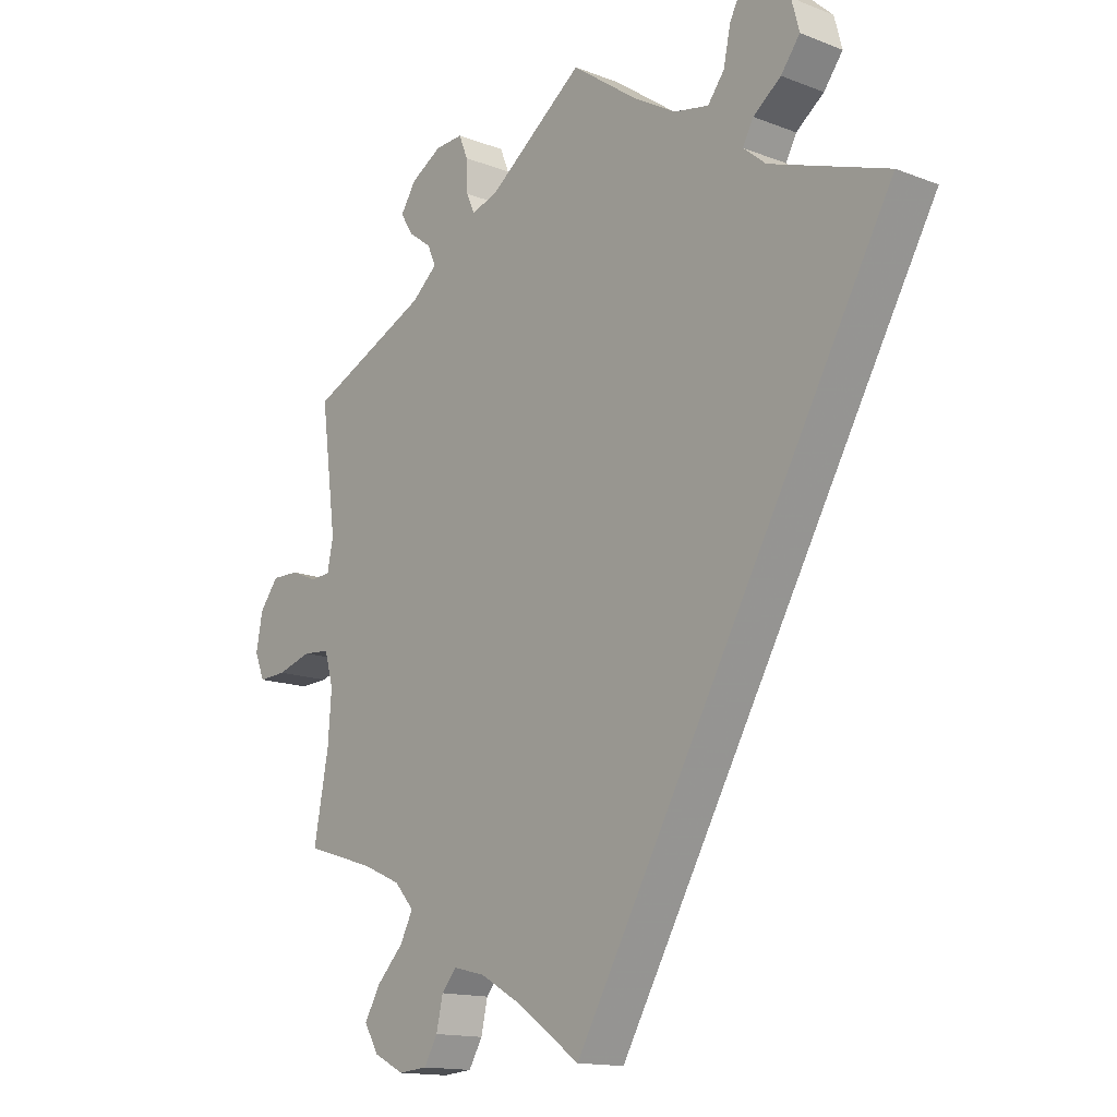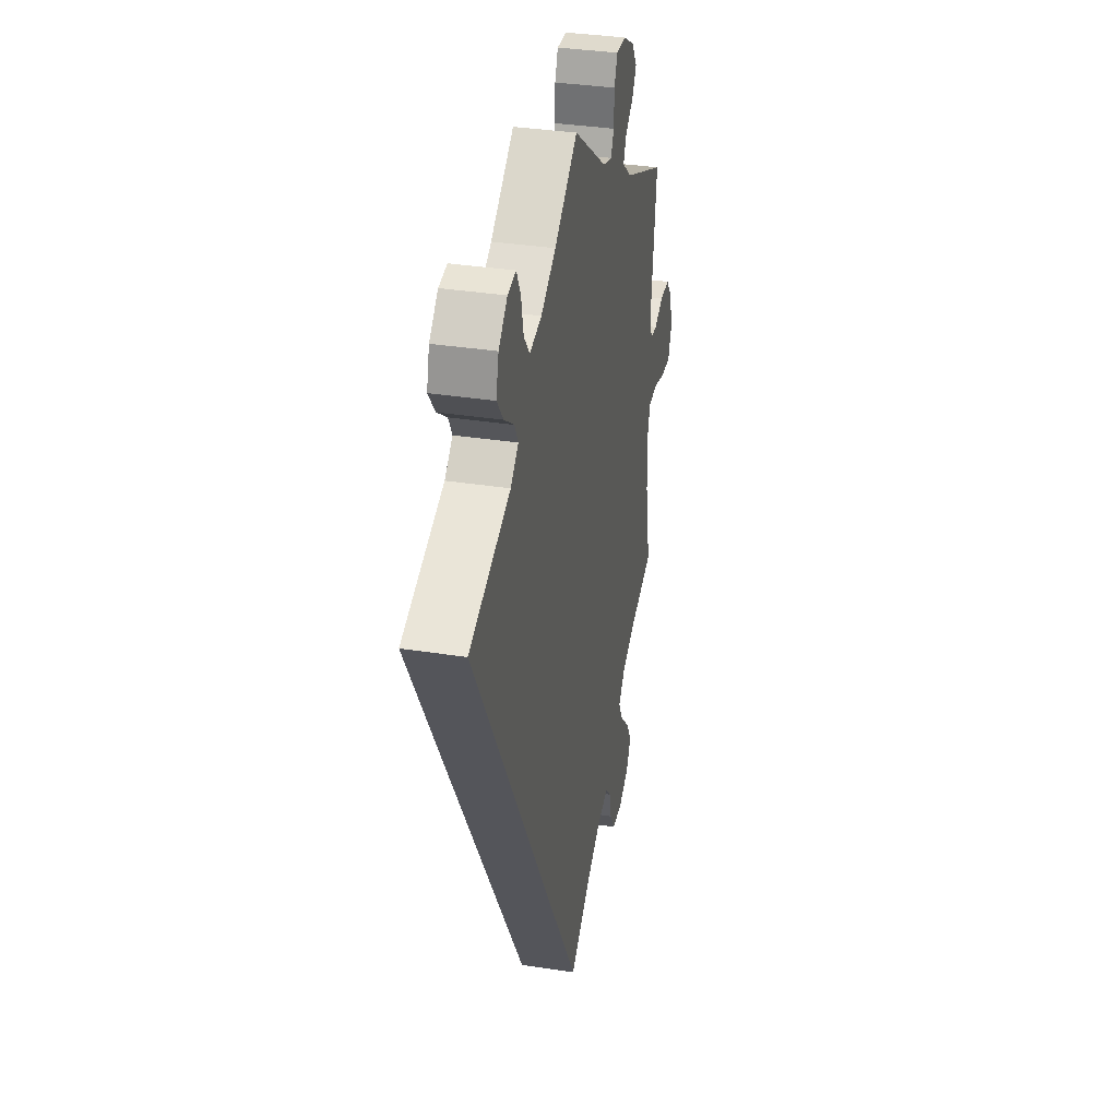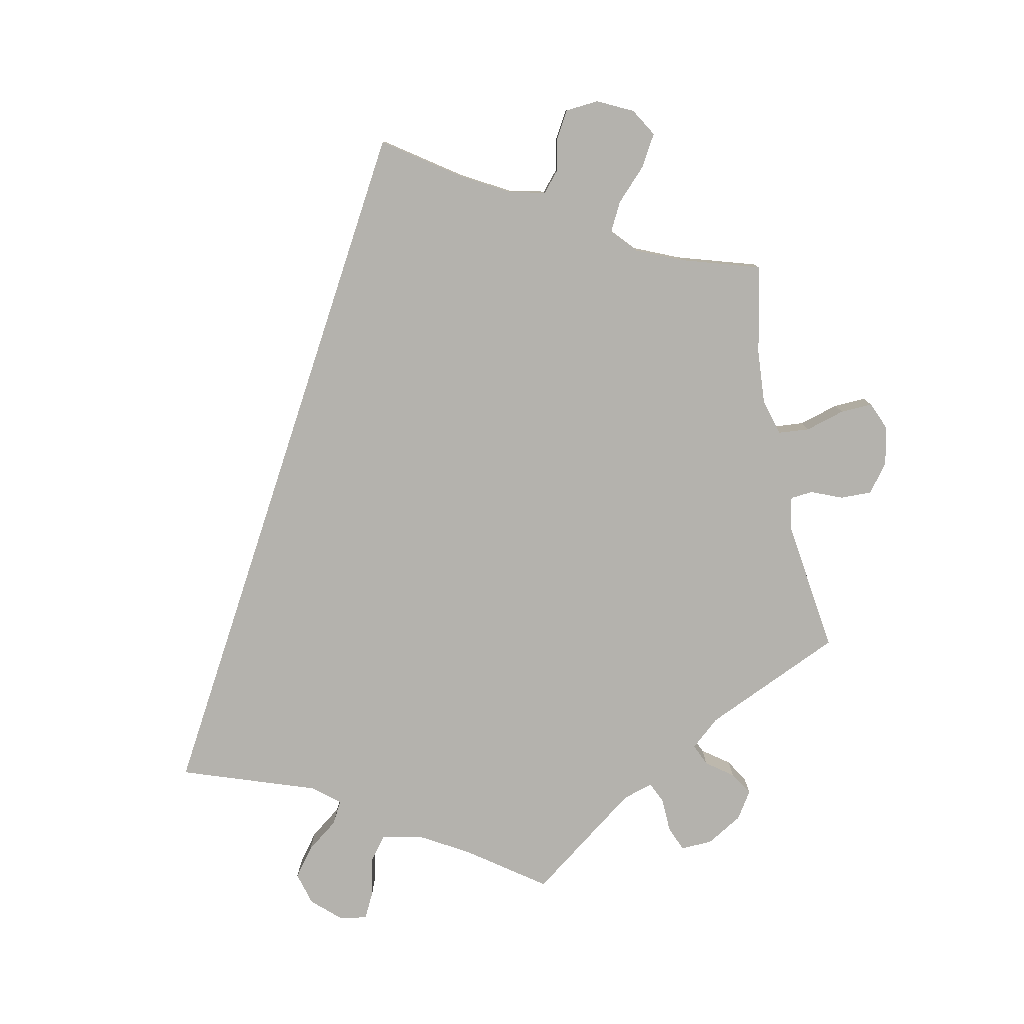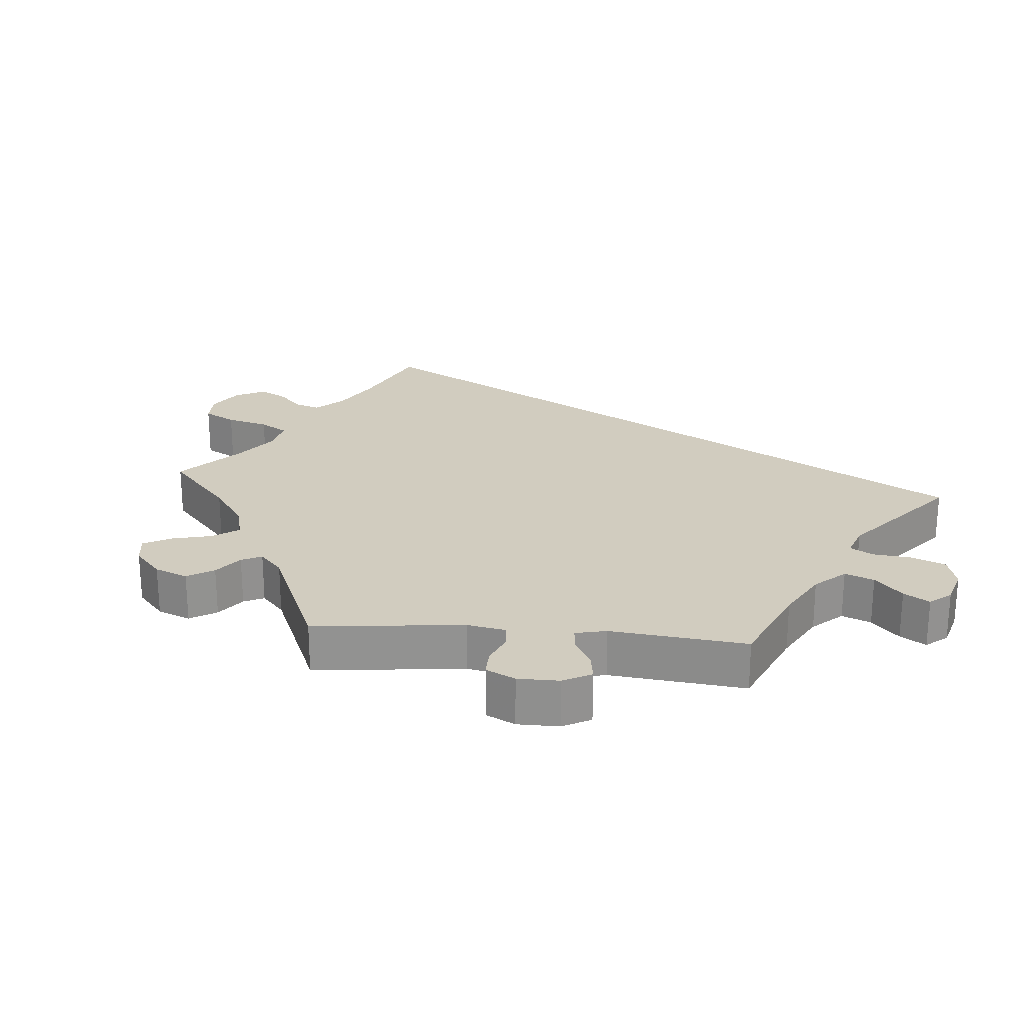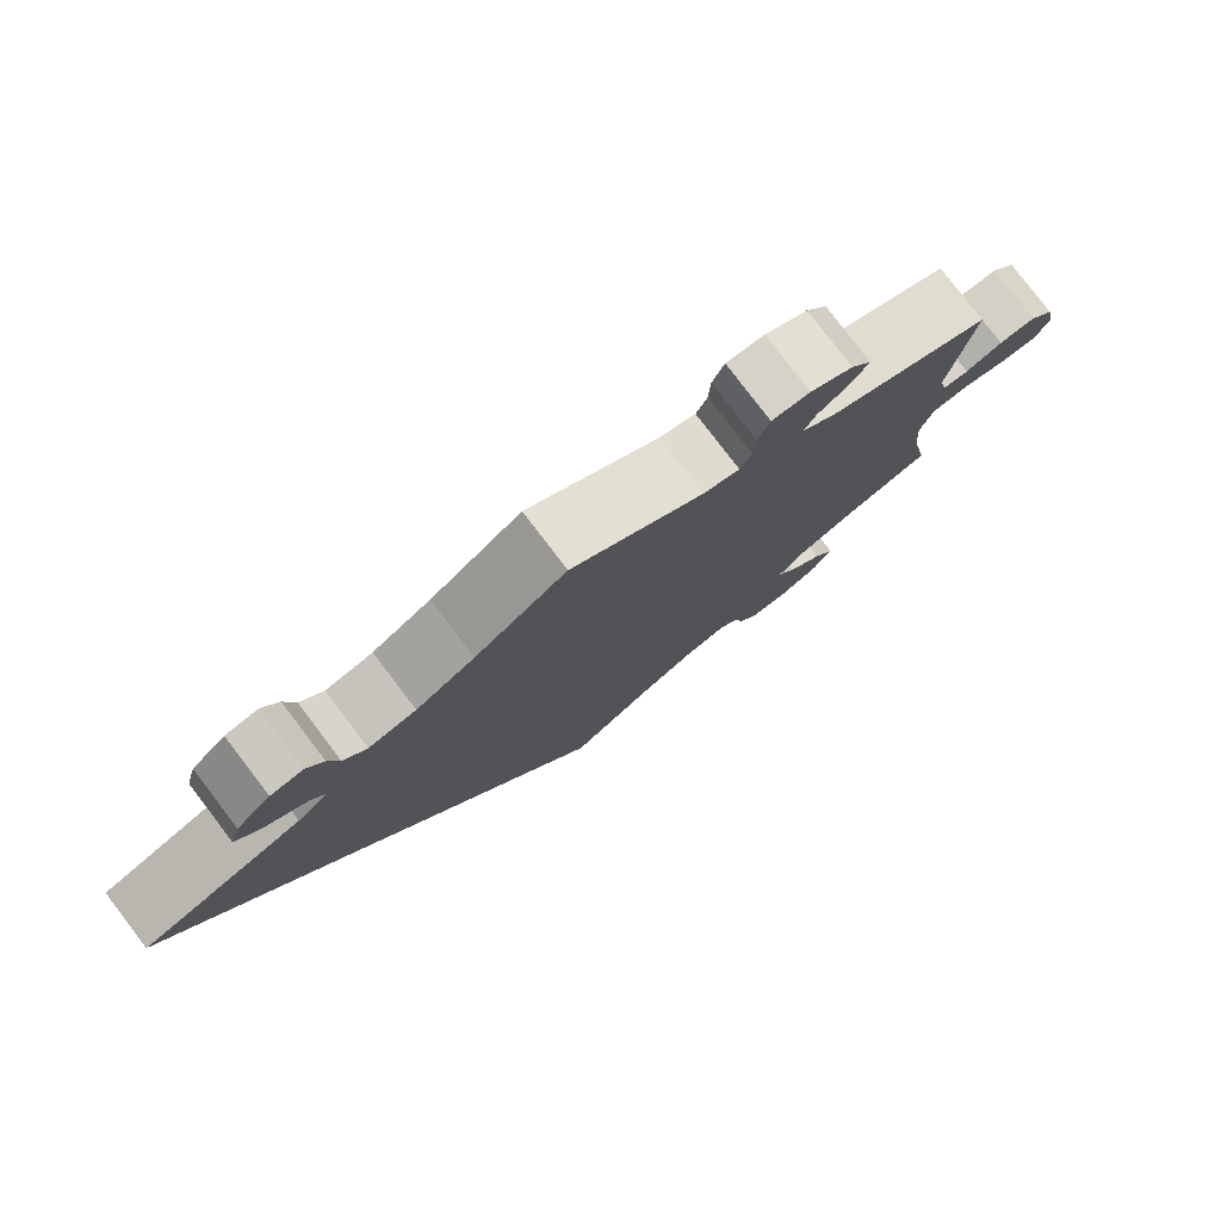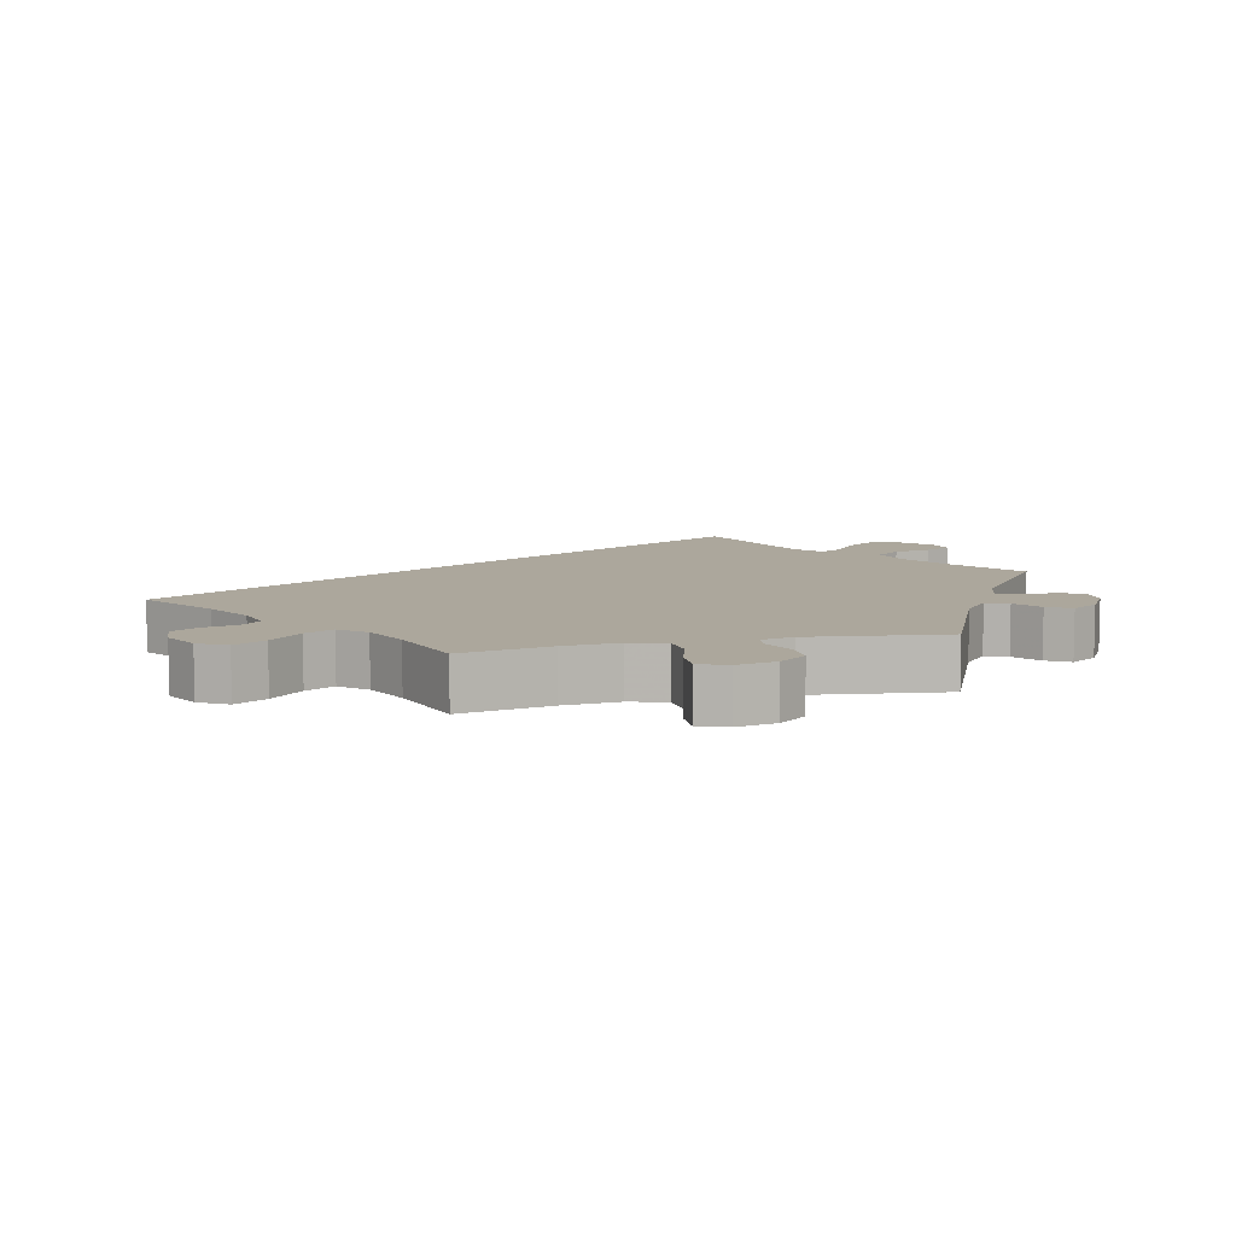
<metadata>
{"format":"obj","ext":"obj","renderer":"f3d","projection":"perspective","resolution":1024,"background":"white","views":[{"elev":-14.6,"azim":50.1,"up":"+Z"},{"elev":35.2,"azim":101.7,"up":"+Z"},{"elev":-79.5,"azim":-168.2,"up":"+Y"},{"elev":23.9,"azim":-25.0,"up":"+Y"},{"elev":79.8,"azim":142.6,"up":"+Z"},{"elev":8.3,"azim":-103.7,"up":"+Y"}]}
</metadata>
<code>
v -0.339 0.07 -0.613
v -0.231 0.07 -0.492
v -0.108 0.07 -0.544
v -0.42 0.07 -0.346
v -0.364 0.07 0.533
v 0.242 0.07 0.485
v 0 0.07 -0.62
v -0.321 0.07 -0.412
v -0.689 0.07 -0.019
v -0.343 0.07 0.499
v -0.512 0.07 -0.178
v -0.391 0.07 -0.587
v 0.282 0.07 0.577
v -0.304 0.07 0.47
v -0.221 0.07 0.518
v 0.397 0.07 0.522
v 0.342 0.07 0.61
v -0.506 0.07 -0.098
v -0.521 0.07 0.063
v 0.3 0.07 0.412
v -0.207 0.07 0.487
v -0.29 0.07 -0.609
v -0.521 0.07 -0.045
v 0.184 0.07 0.497
v -0.238 0.07 0.606
v -0.567 0.07 -0.041
v 0.27 0.07 0.521
v -0.6 0.07 0.079
v 0.338 0.07 0.38
v -0.354 0.07 -0.375
v 0.384 0.07 0.571
v -0.511 0.07 0.111
v -0.223 0.07 0.569
v -0.625 0.07 -0.058
v 0.302 0.07 0.616
v -0.285 0.07 0.604
v -0.672 0.07 -0.06
v -0.29 0.07 0.438
v -0.537 0.07 -0.31
v -0.646 0.07 0.08
v -0.388 0.07 -0.5
v -0.415 0.07 -0.546
v -0.338 0.07 0.573
v -0.256 0.07 -0.521
v -0.162 0.07 0.501
v -0.177 0.07 -0.505
v -0.333 0.07 0.401
v 0.112 0.07 0.539
v -0.267 0.07 -0.57
v -0.537 0.07 0.31
v 0 0.07 0.62
v -0.343 0.07 -0.454
v 0.537 0.07 0.31
v -0.554 0.07 0.06
v 0.318 0.07 0.445
v 0.365 0.07 0.48
v -0.678 0.07 0.039
v -0.339 -0 -0.613
v -0.231 -0 -0.492
v -0.108 -0 -0.544
v -0.42 -0 -0.346
v -0.364 -0 0.533
v 0.242 -0 0.485
v 0 -0 -0.62
v -0.321 -0 -0.412
v -0.689 -0 -0.019
v -0.343 -0 0.499
v -0.512 -0 -0.178
v -0.391 -0 -0.587
v 0.282 -0 0.577
v -0.304 -0 0.47
v -0.221 -0 0.518
v 0.397 -0 0.522
v 0.342 -0 0.61
v -0.506 -0 -0.098
v -0.521 -0 0.063
v 0.3 -0 0.412
v -0.207 -0 0.487
v -0.29 -0 -0.609
v -0.521 -0 -0.045
v 0.184 -0 0.497
v -0.238 -0 0.606
v -0.567 -0 -0.041
v 0.27 -0 0.521
v -0.6 -0 0.079
v 0.338 -0 0.38
v -0.354 -0 -0.375
v 0.384 -0 0.571
v -0.511 -0 0.111
v -0.223 -0 0.569
v -0.625 -0 -0.058
v 0.302 -0 0.616
v -0.285 -0 0.604
v -0.672 -0 -0.06
v -0.29 -0 0.438
v -0.537 -0 -0.31
v -0.646 -0 0.08
v -0.388 -0 -0.5
v -0.415 -0 -0.546
v -0.338 -0 0.573
v -0.256 -0 -0.521
v -0.162 -0 0.501
v -0.177 -0 -0.505
v -0.333 -0 0.401
v 0.112 -0 0.539
v -0.267 -0 -0.57
v -0.537 -0 0.31
v 0 -0 0.62
v -0.343 -0 -0.454
v 0.537 -0 0.31
v -0.554 -0 0.06
v 0.318 -0 0.445
v 0.365 -0 0.48
v -0.678 -0 0.039
f 32 50 47
f 19 32 47 38
f 57 40 28 54
f 57 54 19
f 9 57 19
f 26 34 37 9
f 23 26 9 19
f 18 23 19 38
f 4 39 11
f 30 4 11 18
f 8 30 18 38
f 12 42 41 52
f 12 52 8
f 1 12 8
f 44 49 22 1
f 2 44 1 8
f 46 2 8 38
f 29 53 7 3
f 20 29 3 46
f 31 16 56 55
f 31 55 20
f 17 31 20
f 27 13 35 17
f 6 27 17 20
f 24 6 20 46
f 45 51 48
f 21 45 48 24
f 36 25 33 15
f 36 15 21
f 43 36 21
f 14 10 5 43
f 38 14 43 21
f 38 21 24 46
f 104 107 89
f 95 104 89 76
f 111 85 97 114
f 76 111 114
f 76 114 66
f 66 94 91 83
f 76 66 83 80
f 95 76 80 75
f 68 96 61
f 75 68 61 87
f 95 75 87 65
f 109 98 99 69
f 65 109 69
f 65 69 58
f 58 79 106 101
f 65 58 101 59
f 95 65 59 103
f 60 64 110 86
f 103 60 86 77
f 112 113 73 88
f 77 112 88
f 77 88 74
f 74 92 70 84
f 77 74 84 63
f 103 77 63 81
f 105 108 102
f 81 105 102 78
f 72 90 82 93
f 78 72 93
f 78 93 100
f 100 62 67 71
f 78 100 71 95
f 103 81 78 95
f 47 104 95 38
f 38 95 71 14
f 14 71 67 10
f 10 67 62 5
f 5 62 100 43
f 43 100 93 36
f 36 93 82 25
f 25 82 90 33
f 33 90 72 15
f 15 72 78 21
f 21 78 102 45
f 45 102 108 51
f 51 108 105 48
f 48 105 81 24
f 24 81 63 6
f 6 63 84 27
f 27 84 70 13
f 13 70 92 35
f 35 92 74 17
f 17 74 88 31
f 31 88 73 16
f 16 73 113 56
f 56 113 112 55
f 55 112 77 20
f 20 77 86 29
f 29 86 110 53
f 53 110 64 7
f 7 64 60 3
f 3 60 103 46
f 46 103 59 2
f 2 59 101 44
f 44 101 106 49
f 49 106 79 22
f 22 79 58 1
f 1 58 69 12
f 12 69 99 42
f 42 99 98 41
f 41 98 109 52
f 52 109 65 8
f 8 65 87 30
f 30 87 61 4
f 4 61 96 39
f 39 96 68 11
f 11 68 75 18
f 18 75 80 23
f 23 80 83 26
f 26 83 91 34
f 34 91 94 37
f 37 94 66 9
f 9 66 114 57
f 57 114 97 40
f 40 97 85 28
f 28 85 111 54
f 54 111 76 19
f 19 76 89 32
f 32 89 107 50
f 50 107 104 47

</code>
